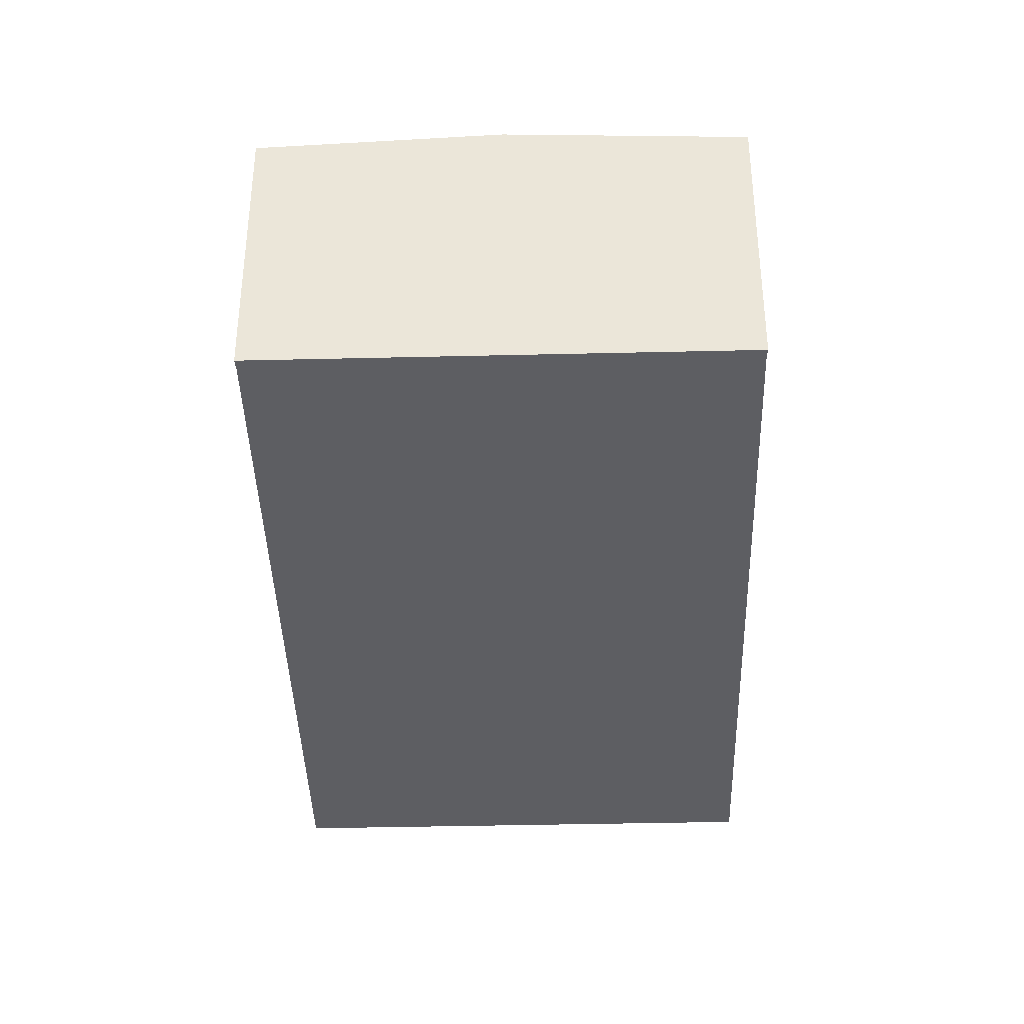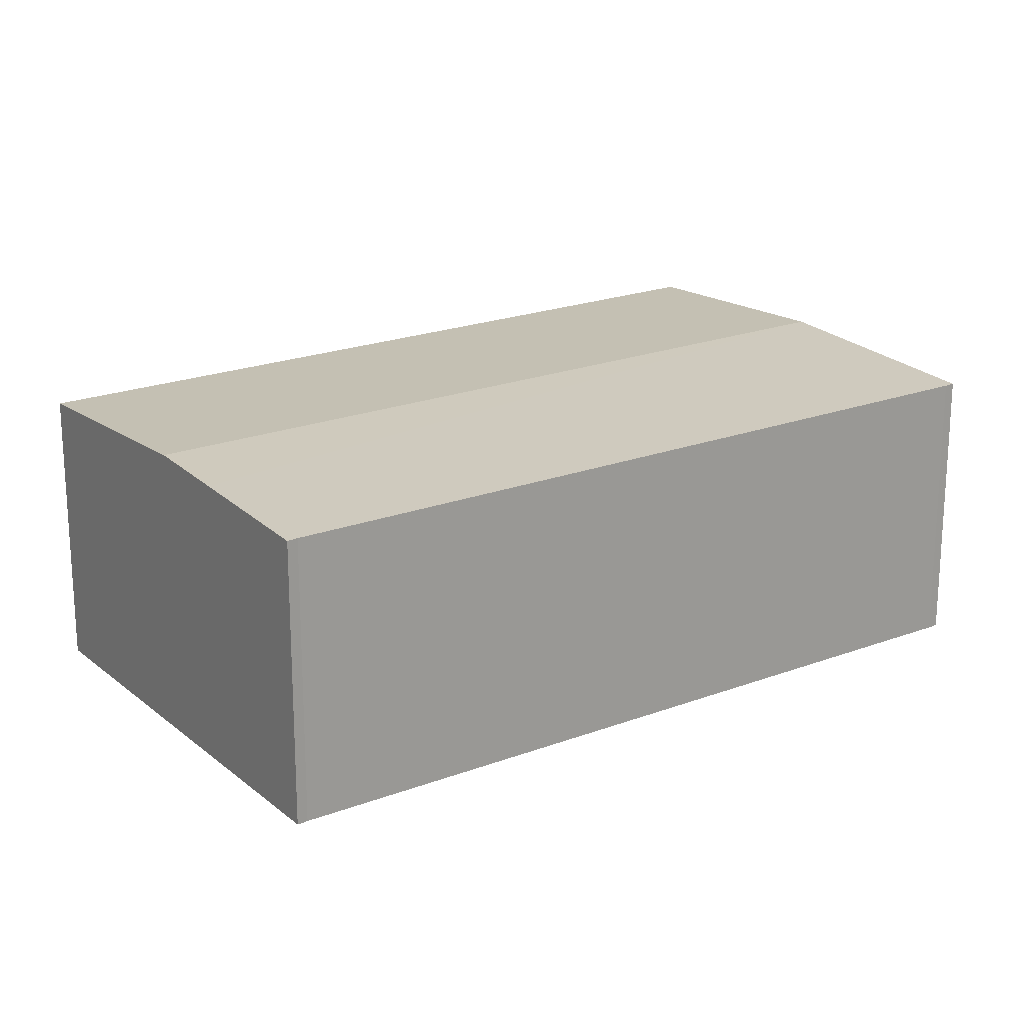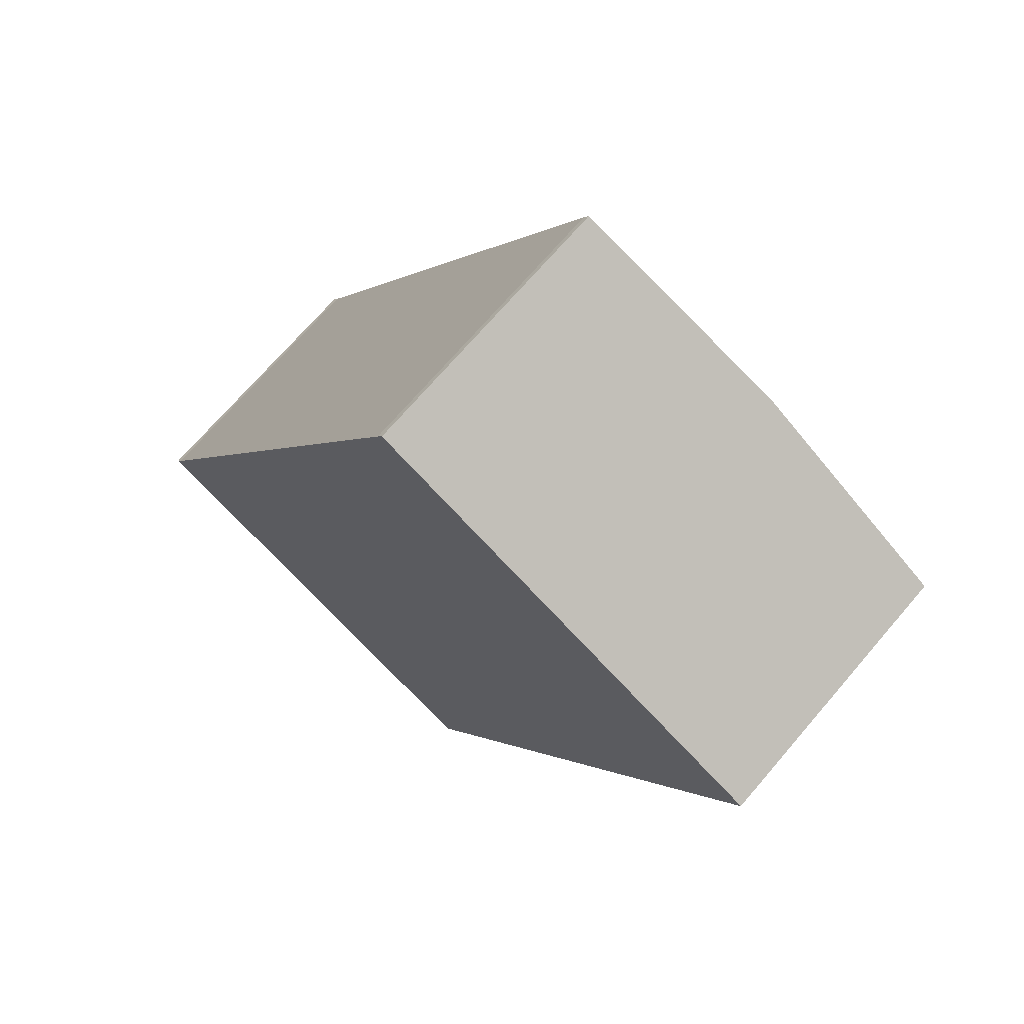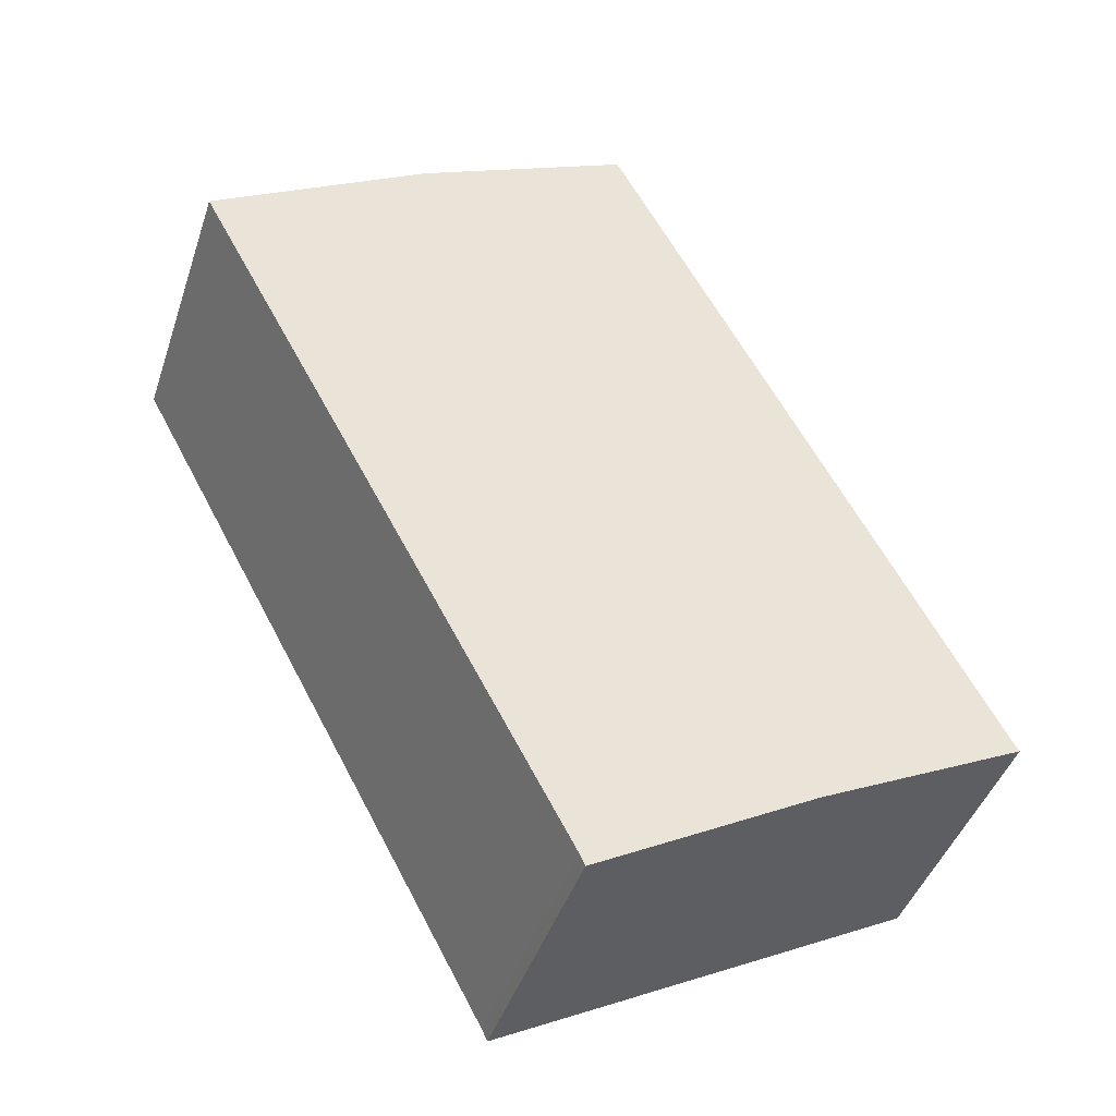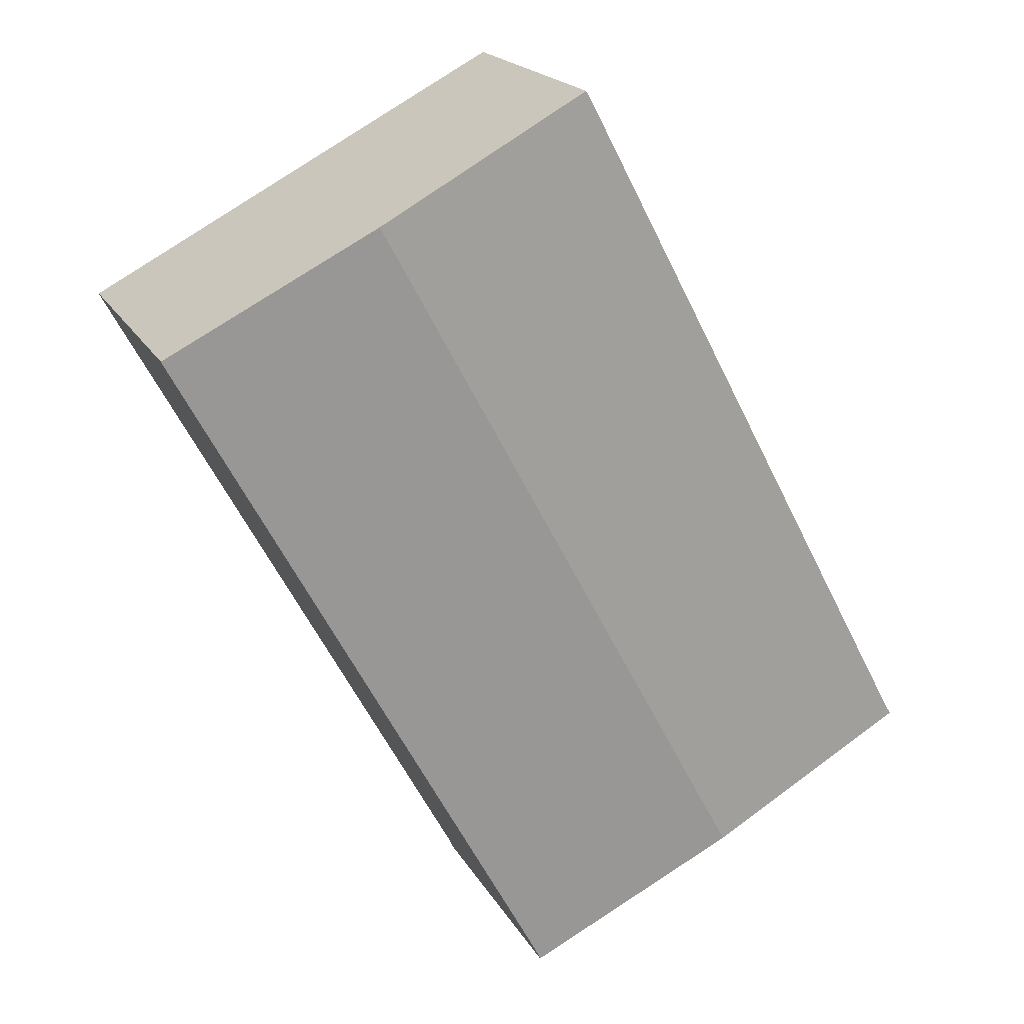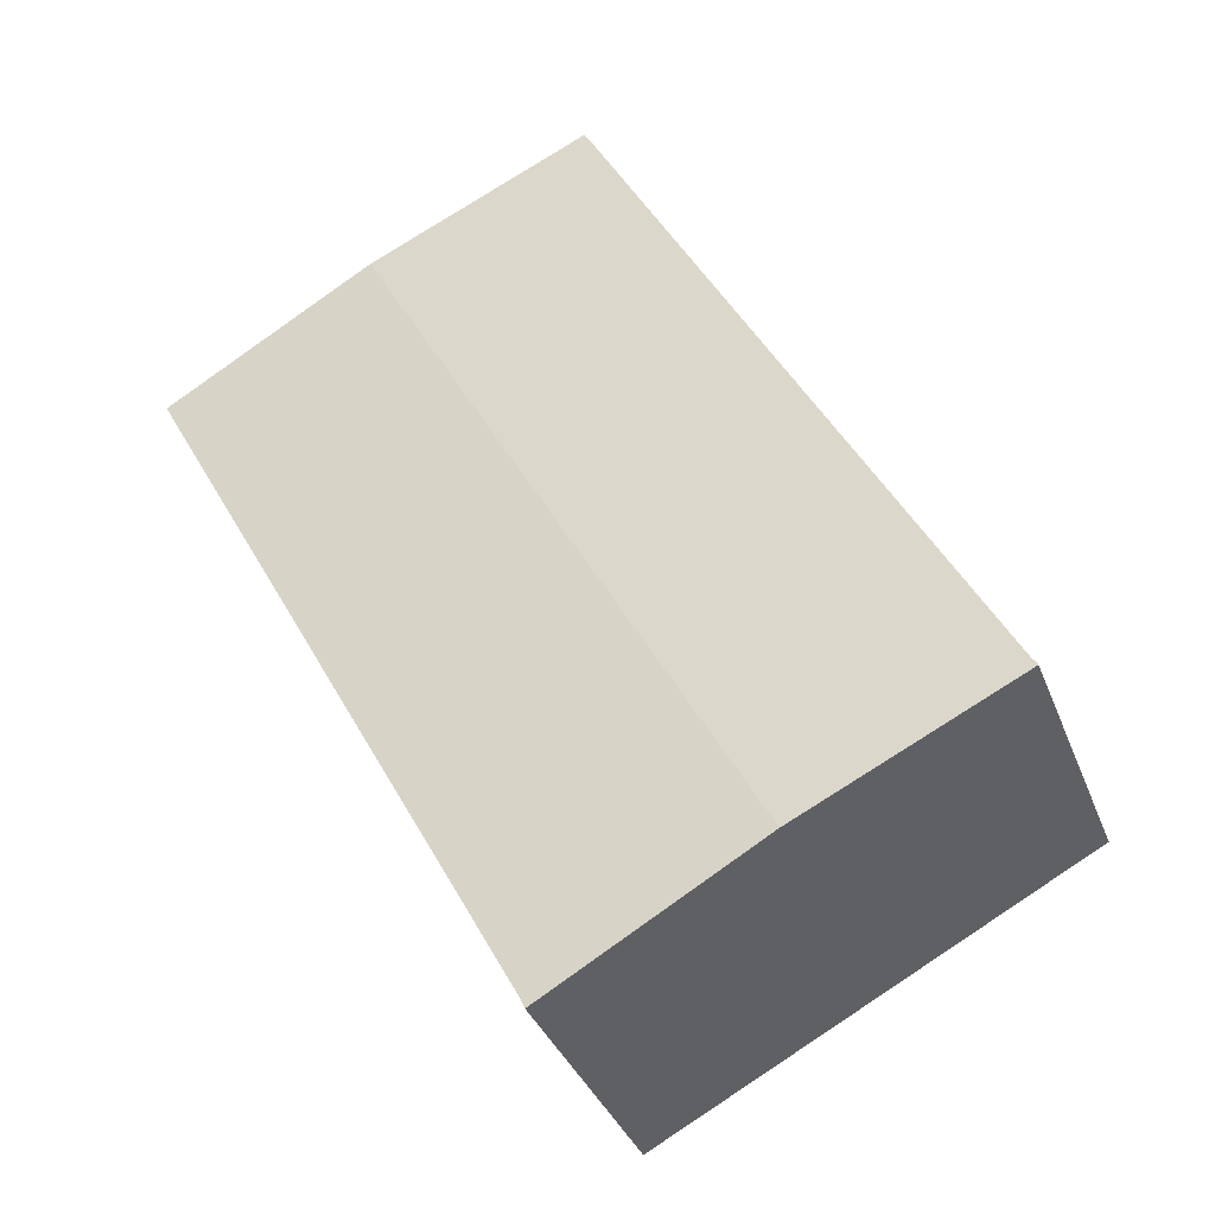
<metadata>
{"format":"obj","ext":"obj","renderer":"f3d","projection":"perspective","resolution":1024,"background":"white","views":[{"elev":-38.7,"azim":-150.4,"up":"+Y"},{"elev":20.6,"azim":-96.8,"up":"+Y"},{"elev":70.7,"azim":40.6,"up":"+Z"},{"elev":-43.0,"azim":162.1,"up":"+Z"},{"elev":19.5,"azim":158.6,"up":"+Z"},{"elev":-36.2,"azim":-160.4,"up":"+Z"}]}
</metadata>
<code>
v  20.15 7.035 12.13
v  14.92 7.33 15.16
v  20.26 7.035 12.34
v  5.287 7.33 -2.797
v  10.74 7.036 -5.357
v  10.62 7.035 -5.62
v  5.995 7.291 -3.172
v  0 7.038 4.31e-16
v  0.147 7.039 0.233
v  3.27 7.219 -1.73
v  9.527 7.032 18.02
v  9.39 7.031 17.79
v  10.62 3.441e-16 -5.62
v  5.995 1.942e-16 -3.172
v  0 0 0
v  3.27 1.059e-16 -1.73
v  5.287 1.713e-16 -2.797
v  0.147 -1.427e-17 0.233
v  9.39 -1.089e-15 17.79
v  9.527 -1.103e-15 18.02
v  14.92 -9.284e-16 15.16
v  20.26 -7.555e-16 12.34
v  10.74 3.28e-16 -5.357
v  20.15 -7.43e-16 12.13
g defaultobject
f 1 2 3
f 2 1 4
f 4 1 5
f 4 5 6
f 4 6 7
f 8 9 10
f 10 2 4
f 2 10 11
f 11 10 9
f 11 9 12
f 13 7 6
f 7 13 4
f 4 13 10
f 10 13 8
f 8 13 14
f 8 14 15
f 15 14 16
f 16 14 17
f 8 18 9
f 18 8 15
f 18 12 9
f 12 18 19
f 12 20 11
f 20 12 19
f 20 2 11
f 2 20 3
f 3 20 21
f 3 21 22
f 23 6 5
f 6 23 13
f 22 1 3
f 1 22 24
f 1 23 5
f 23 1 24
f 19 21 20
f 21 19 18
f 21 18 22
f 22 18 24
f 24 18 23
f 23 18 15
f 23 15 16
f 23 16 17
f 23 17 14
f 23 14 13

</code>
